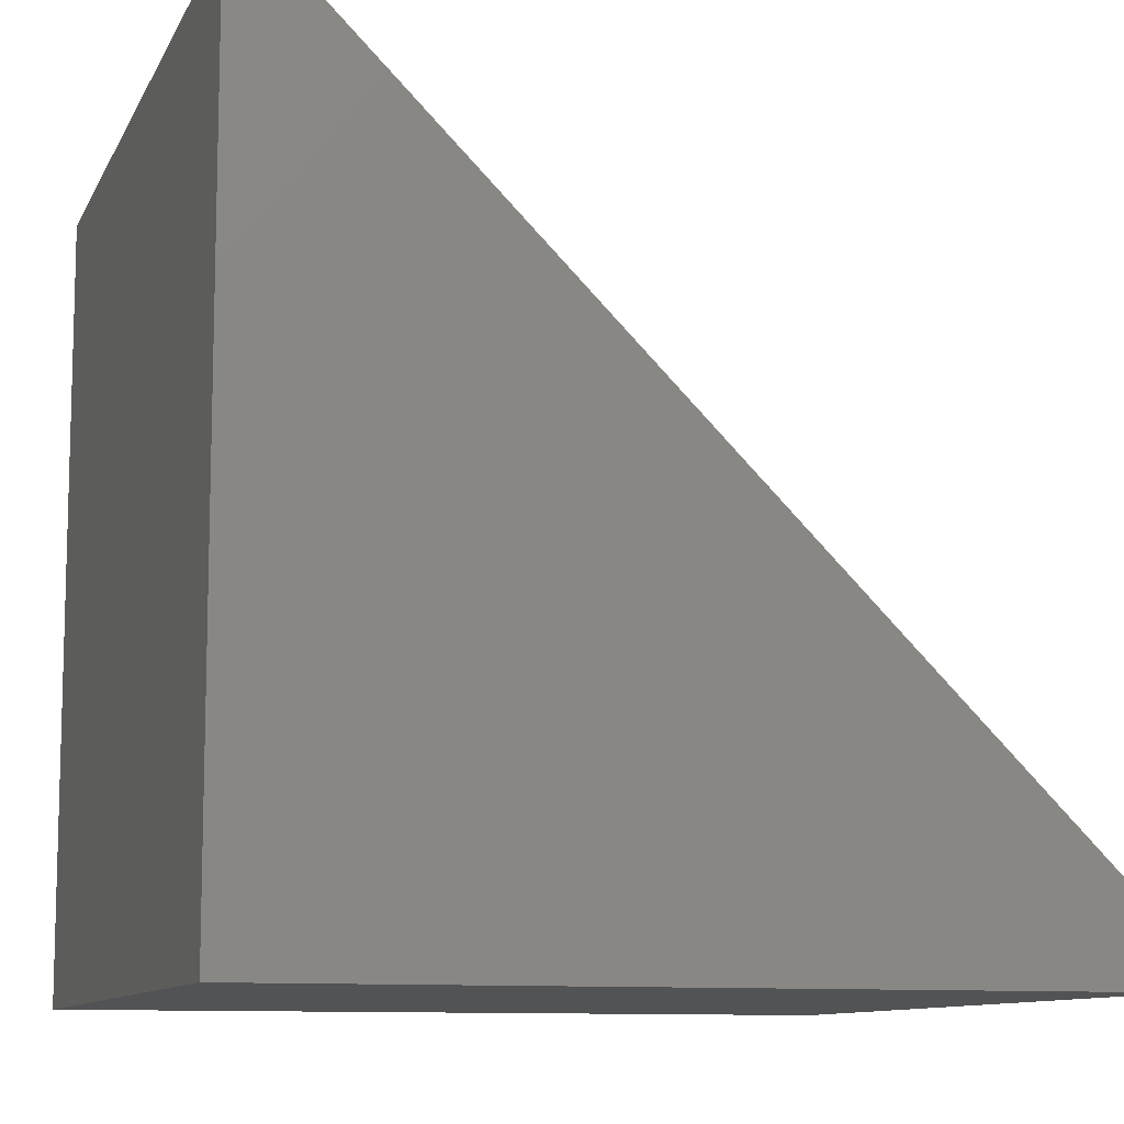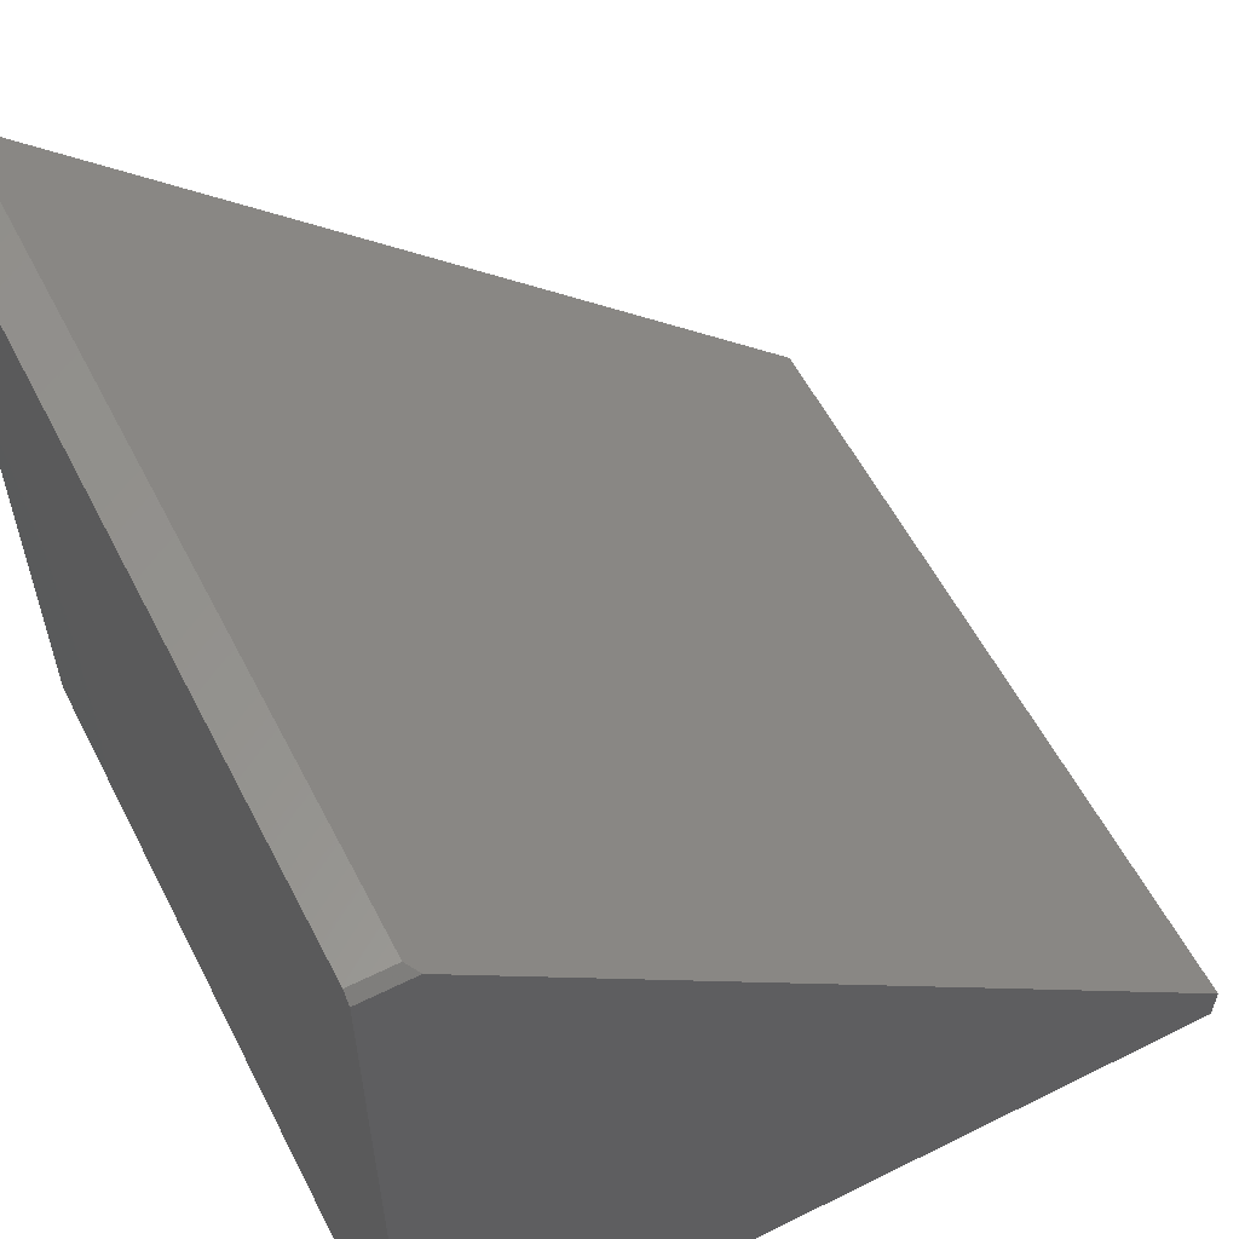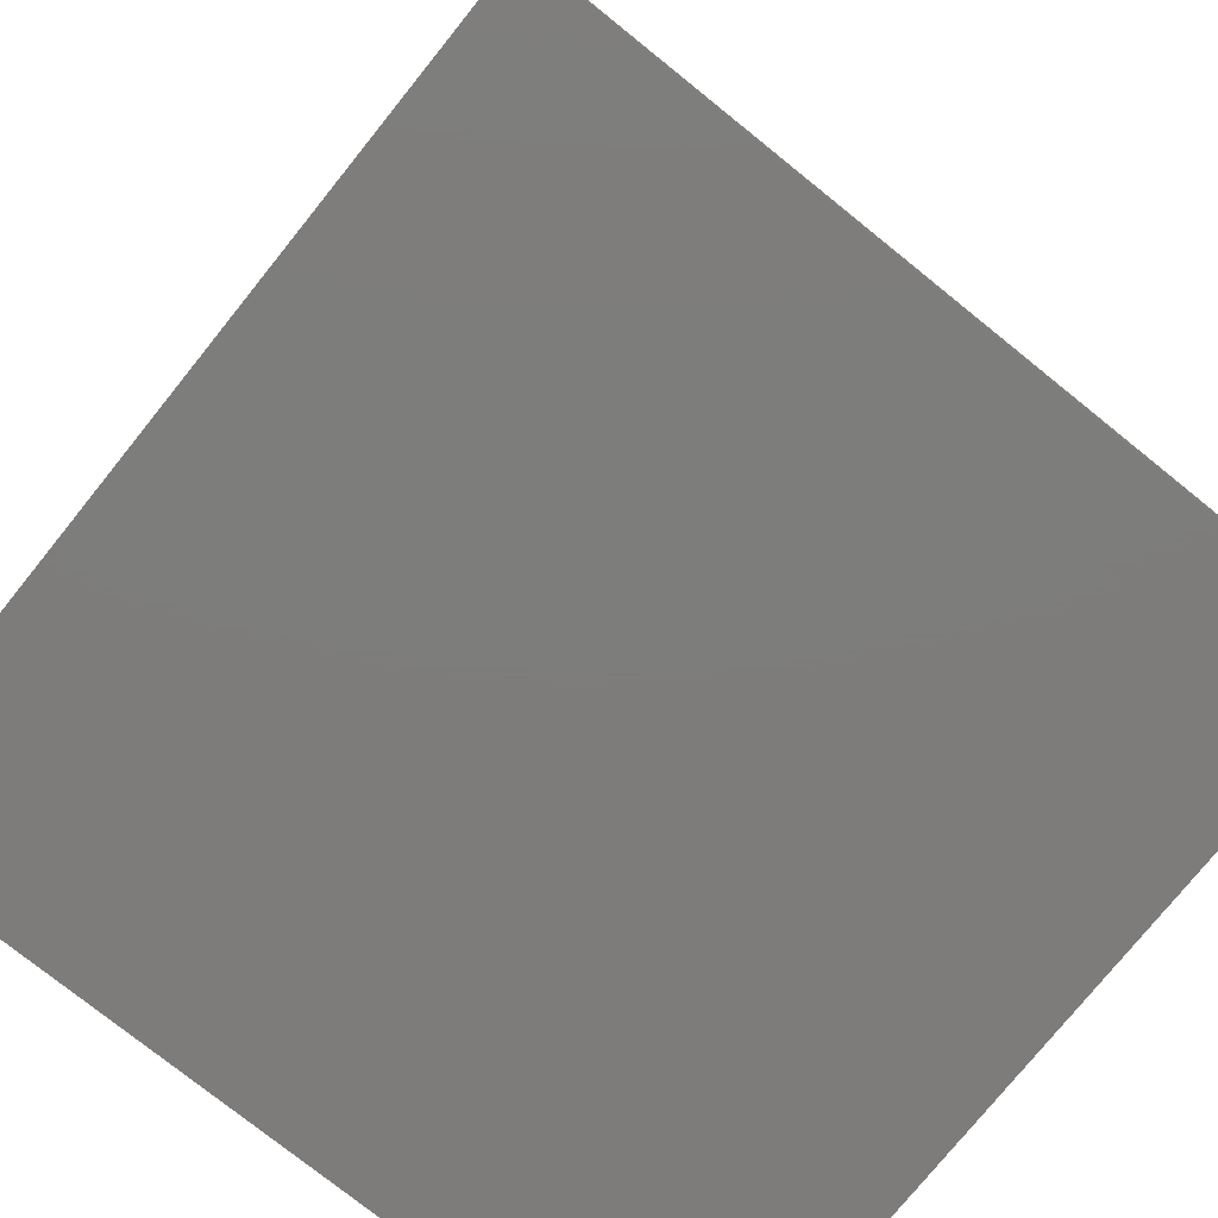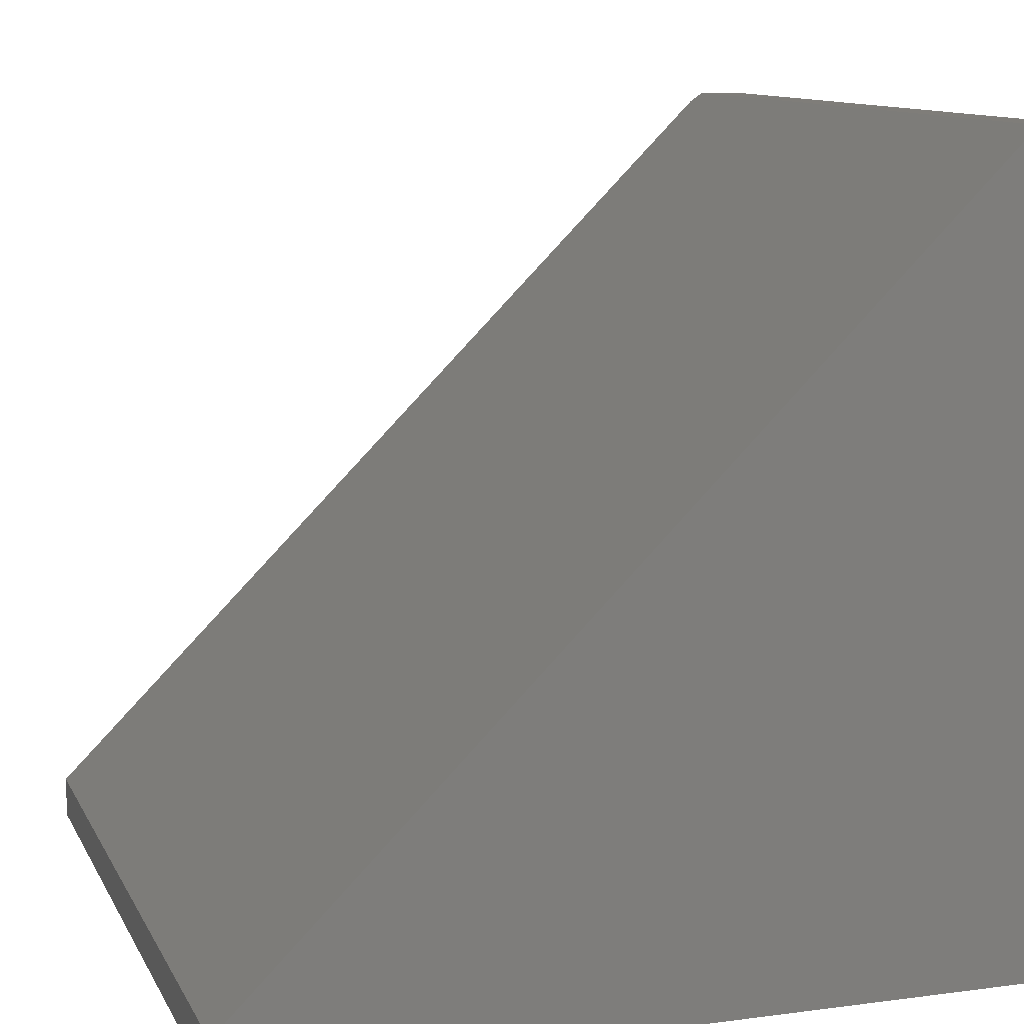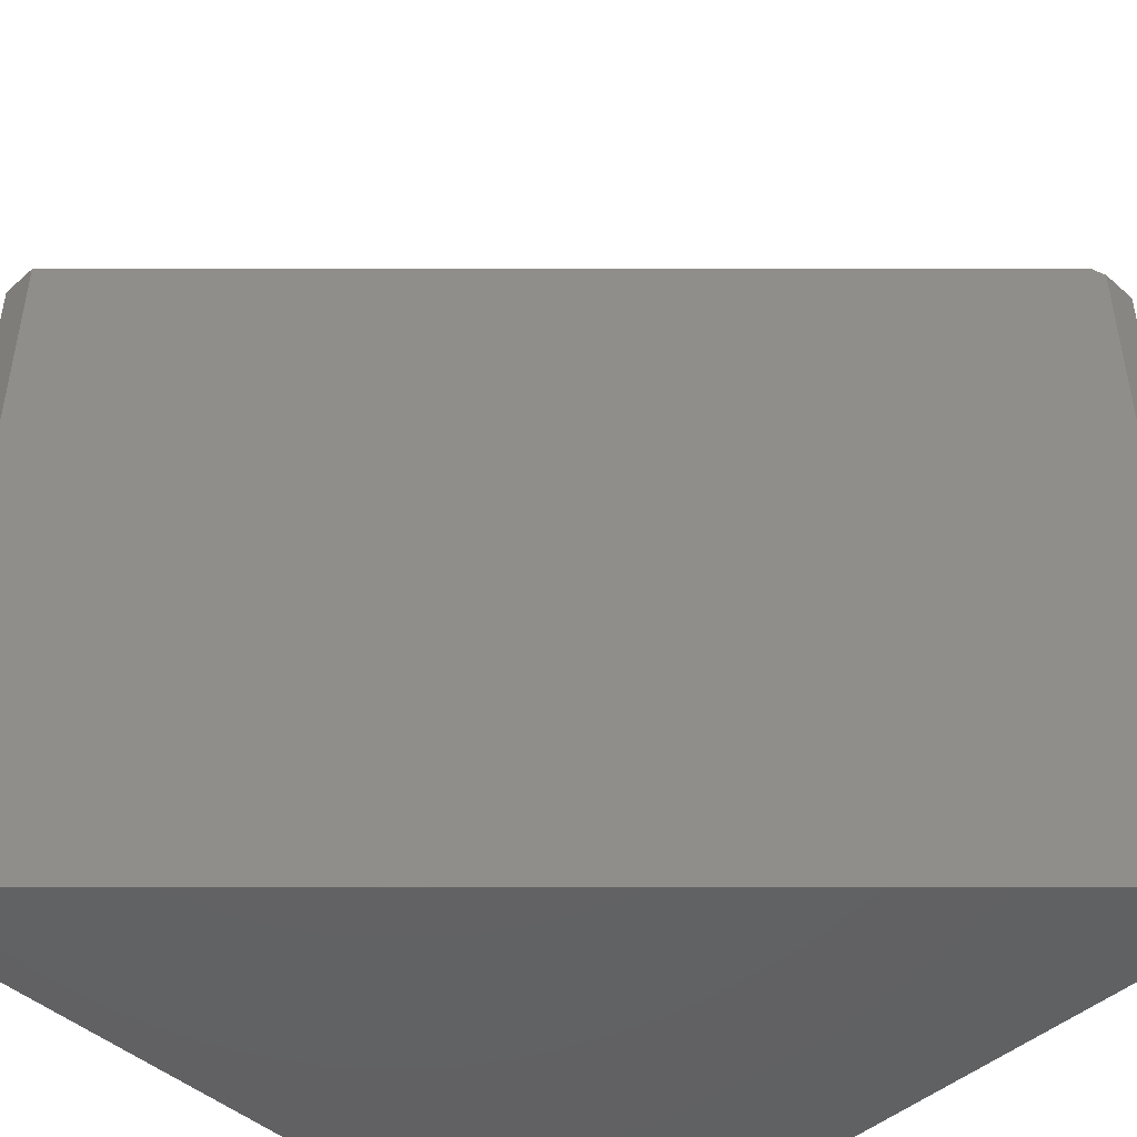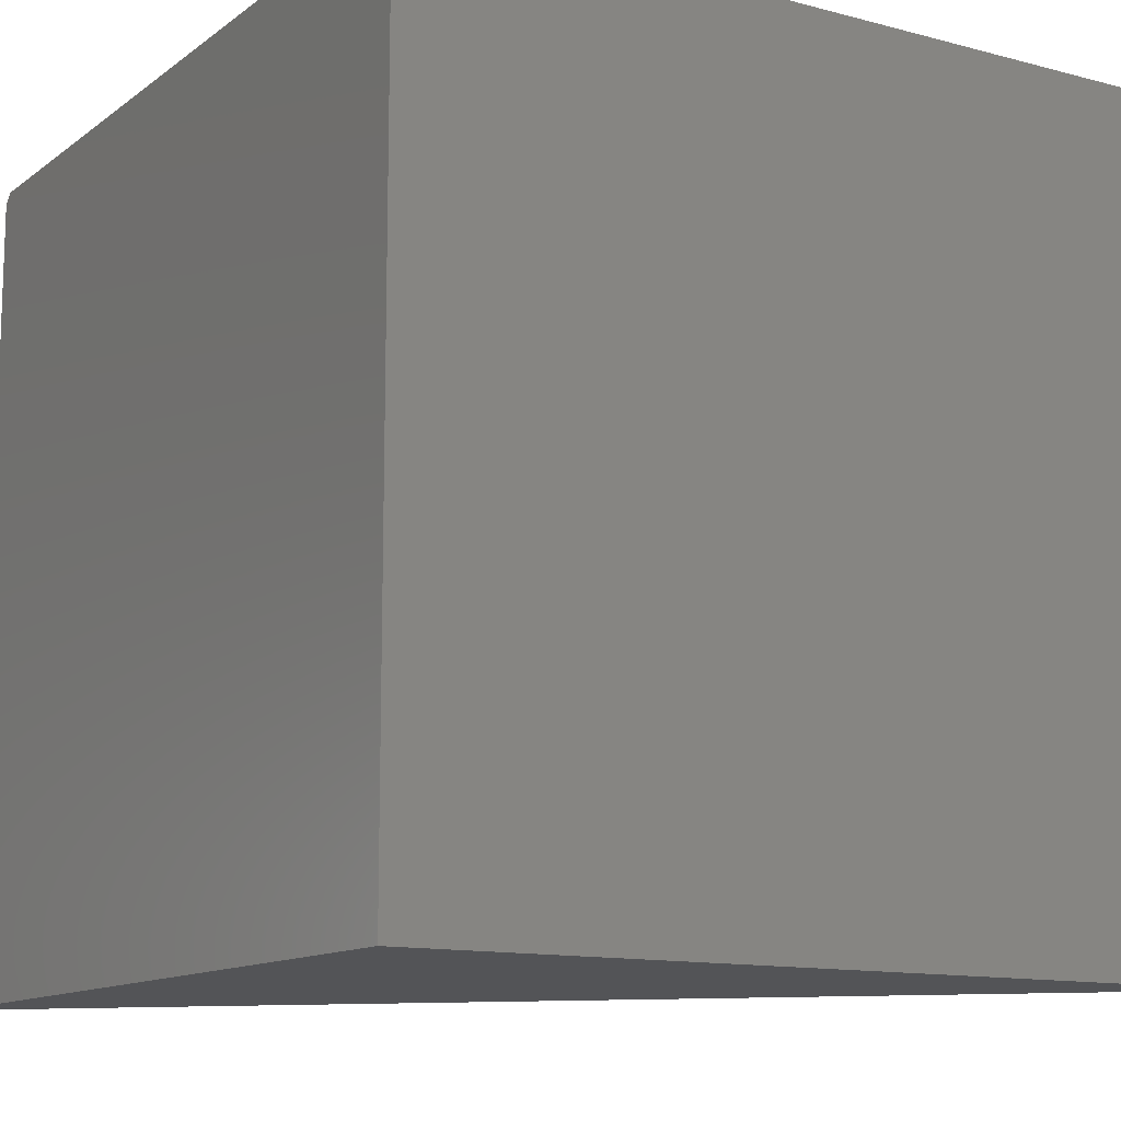
<metadata>
{"format":"stl","ext":"stl","renderer":"f3d","projection":"perspective","resolution":1024,"background":"white","views":[{"elev":-10.2,"azim":162.7,"up":"+Z"},{"elev":57.9,"azim":152.8,"up":"+Z"},{"elev":-76.3,"azim":-128.8,"up":"+Z"},{"elev":11.1,"azim":-18.0,"up":"+Z"},{"elev":-46.0,"azim":-45.0,"up":"+Y"},{"elev":-12.4,"azim":148.2,"up":"+Y"}]}
</metadata>
<code>
# stl→obj: 12 verts, 20 faces
v 0.1764 7.007e-17 0.7422
v 0.2188 7.242e-17 0.7422
v -0.4375 1.917e-18 0.1283
v 0.2188 3.643e-17 0.09375
v -0.4375 0 0.09375
v -0.4375 -0.6562 0.1283
v 0.1842 -0.6562 0.75
v 0.1842 -0.007812 0.75
v 0.2188 -0.007812 0.75
v 0.2188 -0.6562 0.75
v 0.2188 -0.6562 0.09375
v -0.4375 -0.6562 0.09375
f 1 2 3
f 3 2 4
f 3 4 5
f 3 6 1
f 1 6 7
f 1 7 8
f 9 8 10
f 10 8 7
f 10 11 9
f 9 11 4
f 9 4 2
f 9 2 8
f 8 2 1
f 12 11 6
f 6 11 10
f 6 10 7
f 3 5 6
f 6 5 12
f 5 4 12
f 12 4 11

</code>
